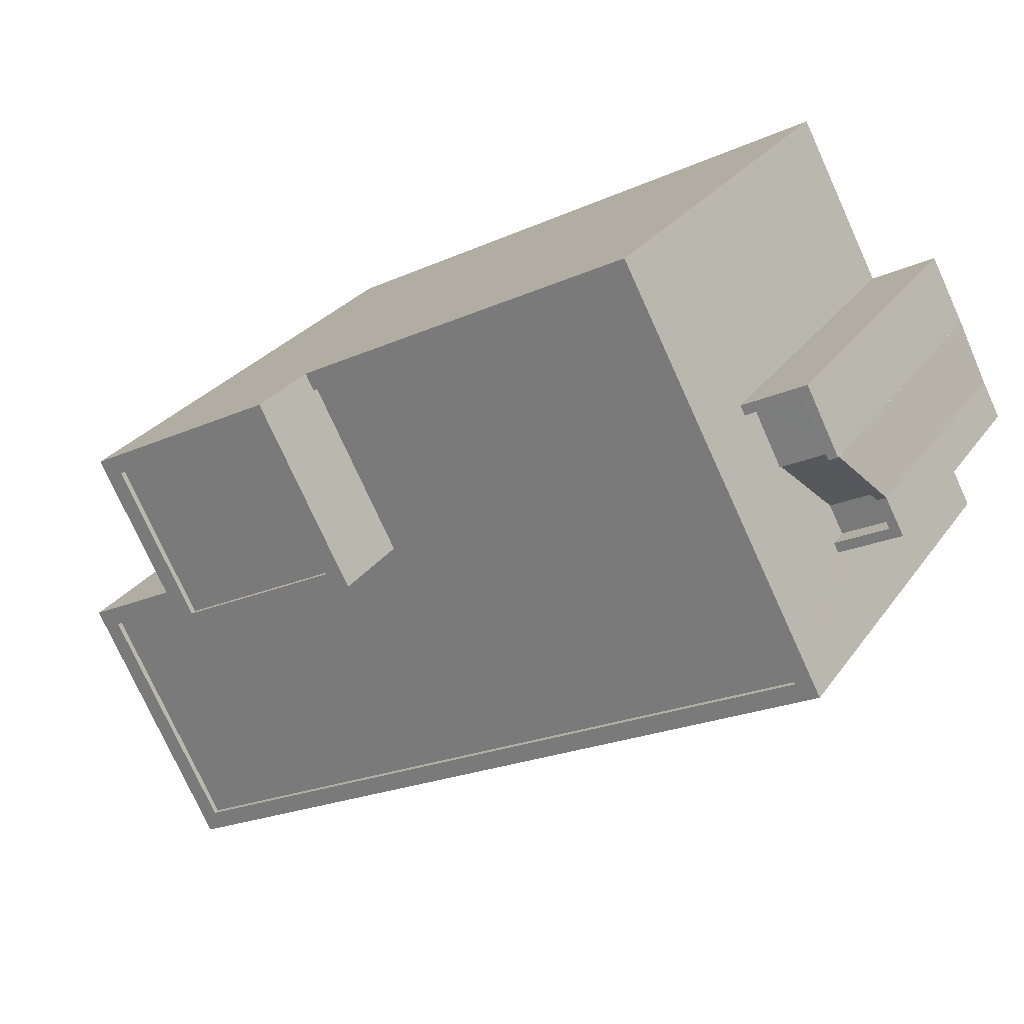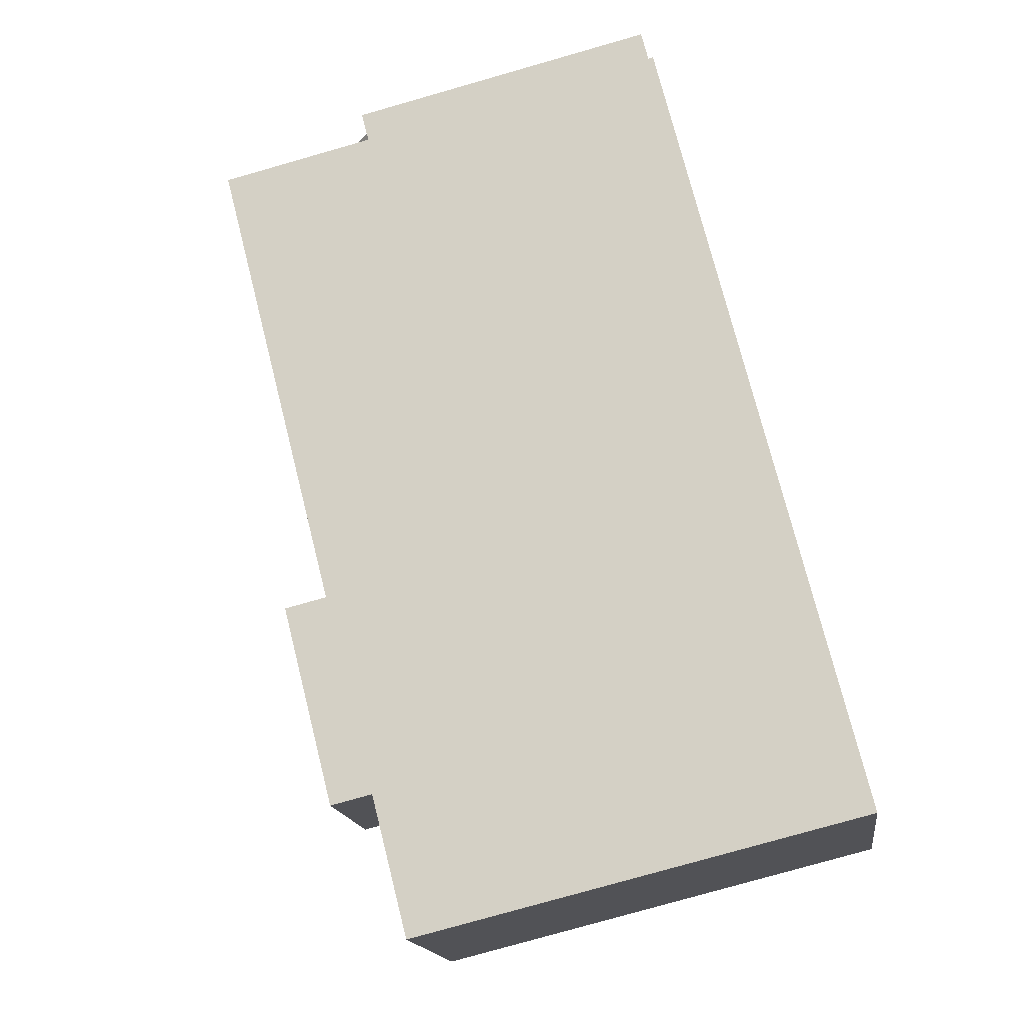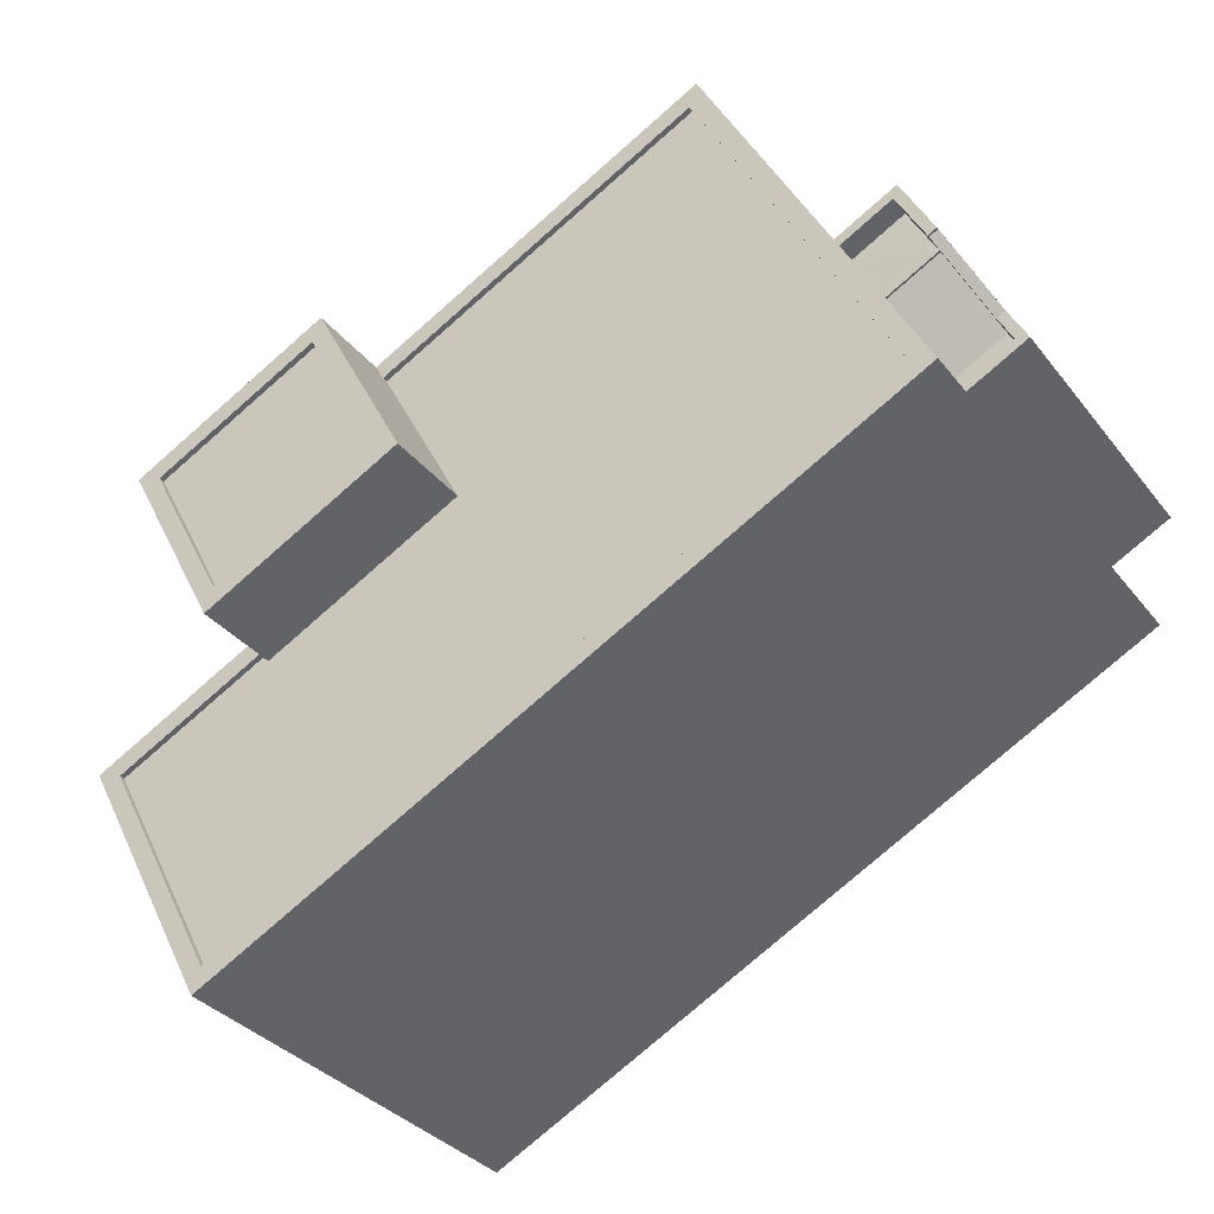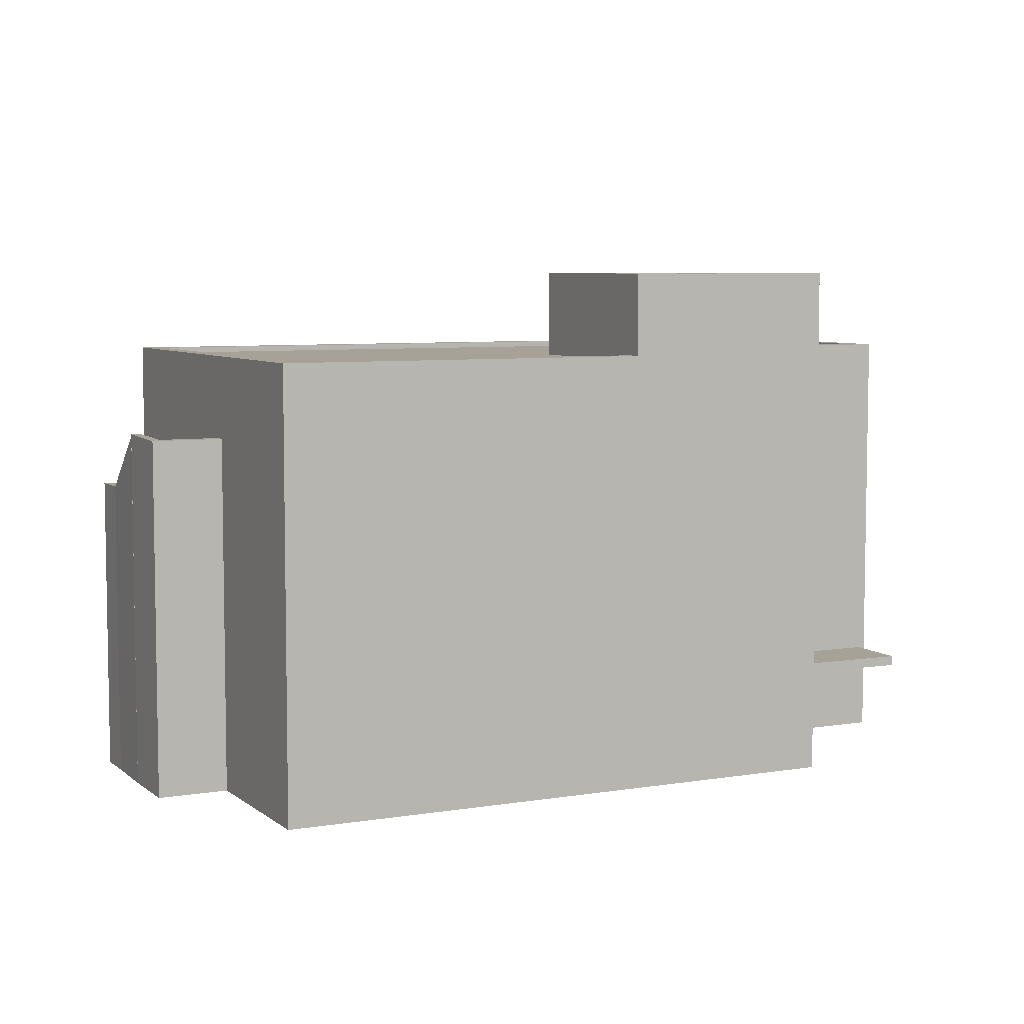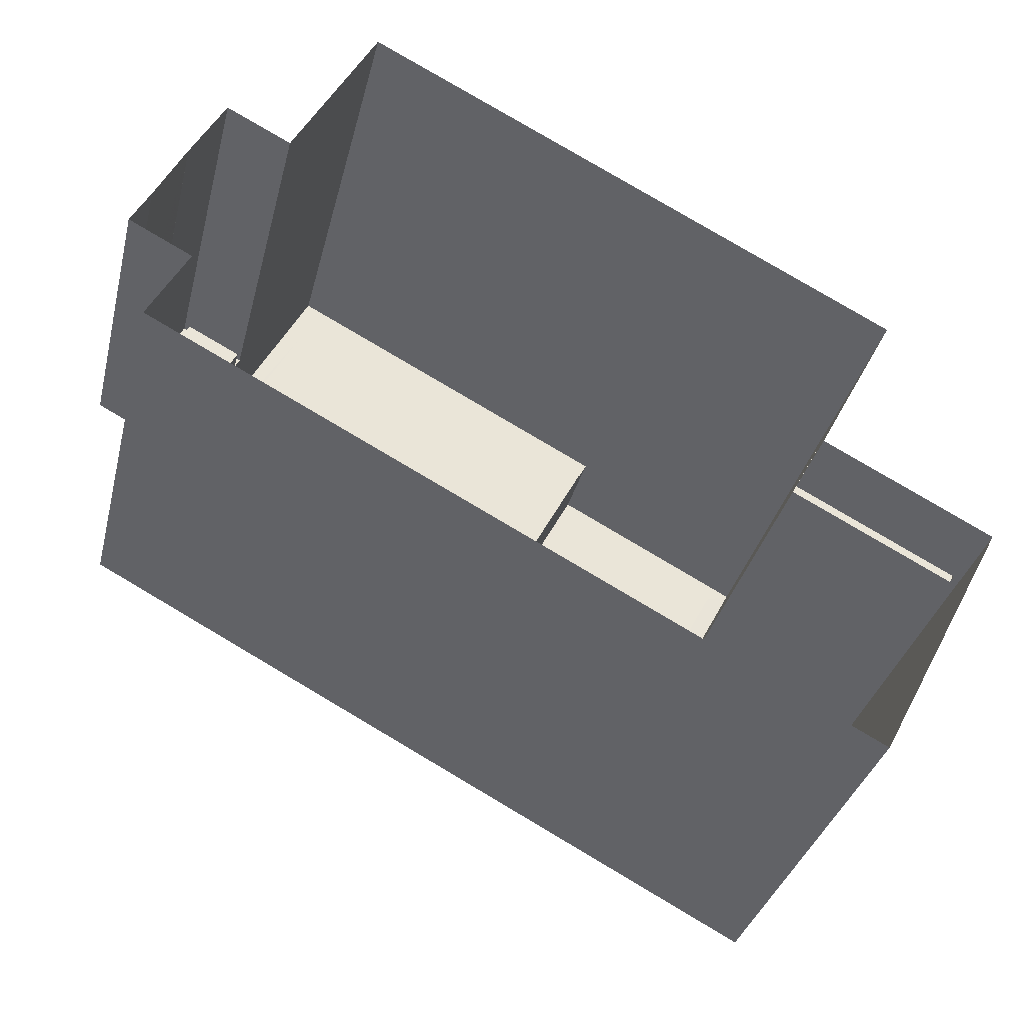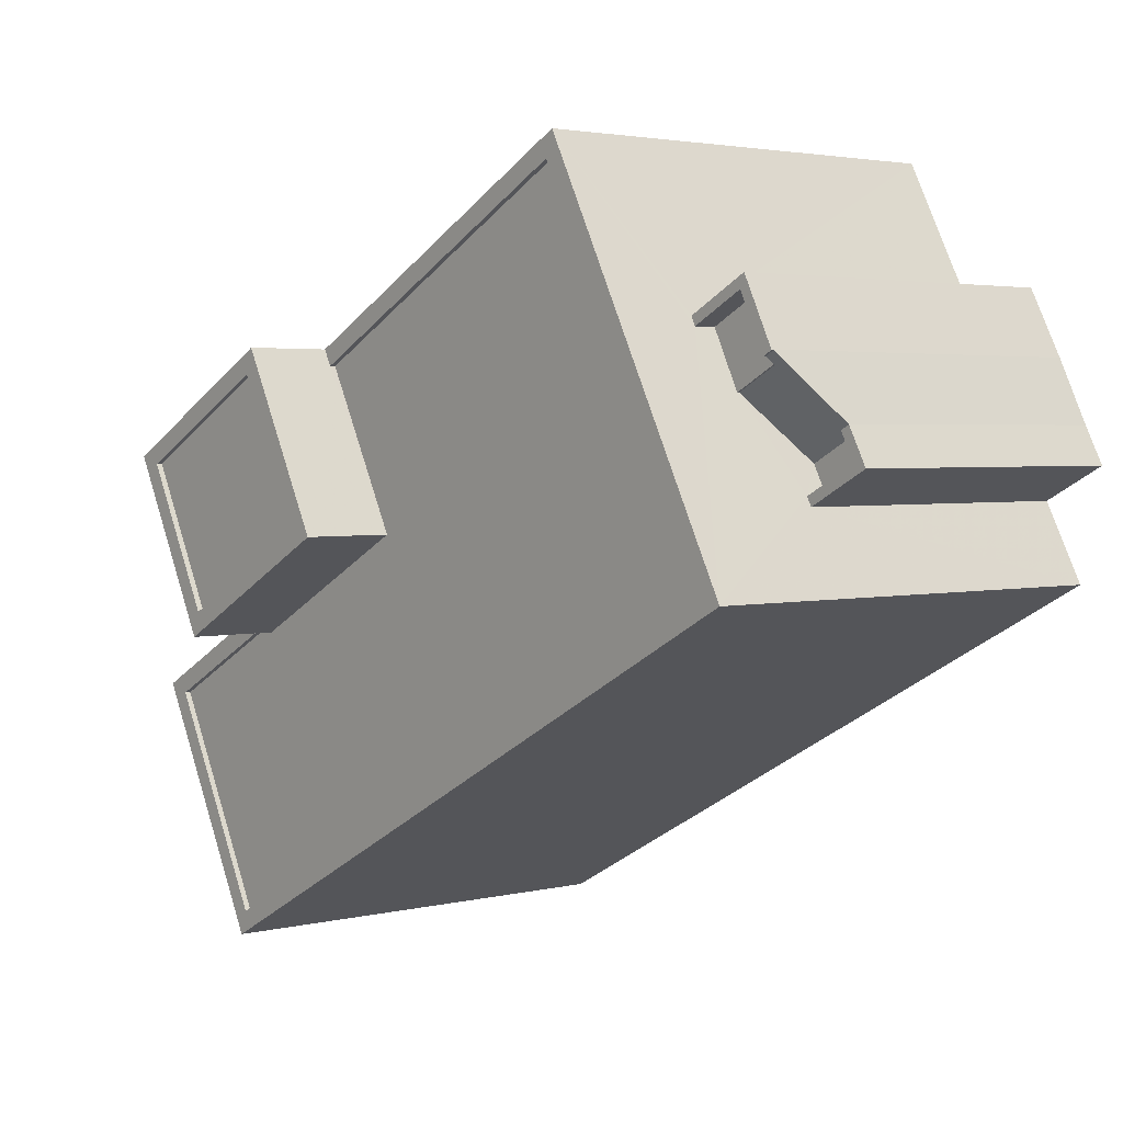
<metadata>
{"format":"obj","ext":"obj","renderer":"f3d","projection":"perspective","resolution":1024,"background":"white","views":[{"elev":26.9,"azim":27.3,"up":"+Y"},{"elev":-78.2,"azim":105.9,"up":"+Y"},{"elev":-33.2,"azim":31.7,"up":"+Y"},{"elev":6.4,"azim":-178.6,"up":"+Z"},{"elev":-33.6,"azim":166.6,"up":"+Y"},{"elev":2.9,"azim":50.1,"up":"+Y"}]}
</metadata>
<code>
v -7717 -3.949e+04 3.244
v -7747 -3.95e+04 3.24
v -7746 -3.949e+04 3.241
v -7753 -3.949e+04 3.24
v -7719 -3.948e+04 3.244
v -7717 -3.948e+04 3.244
v -7716 -3.948e+04 3.244
v -7718 -3.948e+04 3.244
v -7718 -3.948e+04 3.244
v -7726 -3.947e+04 3.244
v -7749 -3.948e+04 3.241
v -7722 -3.948e+04 3.244
v -7719 -3.947e+04 3.244
v -7753 -3.949e+04 6.787
v -7754 -3.949e+04 6.787
v -7747 -3.948e+04 6.788
v -7746 -3.949e+04 6.788
v -7753 -3.949e+04 7.237
v -7747 -3.948e+04 7.238
v -7754 -3.949e+04 7.237
v -7746 -3.949e+04 7.238
v -7738 -3.948e+04 26.55
v -7737 -3.948e+04 26.55
v -7741 -3.948e+04 26.55
v -7741 -3.948e+04 26.55
v -7748 -3.948e+04 26.3
v -7738 -3.948e+04 26.3
v -7741 -3.948e+04 26.3
v -7745 -3.949e+04 26.3
v -7749 -3.948e+04 26.55
v -7748 -3.948e+04 26.55
v -7745 -3.949e+04 26.55
v -7745 -3.949e+04 26.55
v -7737 -3.948e+04 22.65
v -7726 -3.947e+04 22.66
v -7740 -3.948e+04 22.65
v -7718 -3.949e+04 22.66
v -7752 -3.949e+04 22.65
v -7747 -3.95e+04 22.65
v -7745 -3.949e+04 22.65
v -7746 -3.949e+04 22.65
v -7753 -3.949e+04 22.9
v -7747 -3.95e+04 22.9
v -7752 -3.949e+04 22.9
v -7717 -3.949e+04 22.91
v -7718 -3.949e+04 22.91
v -7746 -3.949e+04 22.9
v -7741 -3.948e+04 22.9
v -7726 -3.947e+04 22.91
v -7726 -3.947e+04 22.91
v -7740 -3.948e+04 22.9
v -7746 -3.949e+04 22.9
v -7747 -3.95e+04 22.9
v -7717 -3.948e+04 15.68
v -7718 -3.948e+04 18.22
v -7718 -3.948e+04 15.67
v -7721 -3.948e+04 18.21
v -7719 -3.948e+04 15.67
v -7717 -3.948e+04 16.68
v -7717 -3.948e+04 16.68
v -7718 -3.948e+04 19.22
v -7717 -3.948e+04 16.68
v -7718 -3.948e+04 19.24
v -7718 -3.948e+04 19.22
v -7718 -3.948e+04 19.24
v -7717 -3.948e+04 15.68
v -7717 -3.948e+04 15.68
v -7716 -3.948e+04 15.67
v -7719 -3.948e+04 15.66
v -7719 -3.948e+04 15.67
v -7717 -3.948e+04 16.68
v -7717 -3.948e+04 16.68
v -7716 -3.948e+04 16.67
v -7716 -3.948e+04 16.67
v -7719 -3.948e+04 16.66
v -7719 -3.948e+04 16.66
v -7722 -3.948e+04 18.24
v -7721 -3.948e+04 18.31
v -7718 -3.948e+04 18.32
v -7720 -3.947e+04 18.25
v -7718 -3.948e+04 19.32
v -7718 -3.948e+04 19.32
v -7720 -3.947e+04 19.25
v -7719 -3.947e+04 19.24
v -7722 -3.948e+04 19.23
v -7722 -3.948e+04 19.24
f 1 2 3
f 2 4 3
f 5 6 7
f 5 1 3
f 6 8 9
f 10 3 11
f 8 12 13
f 12 3 10
f 8 6 5
f 12 5 3
f 12 8 5
f 14 15 16
f 17 14 16
f 18 19 20
f 18 21 19
f 22 23 24
f 25 22 24
f 26 27 28
f 26 29 27
f 25 24 30
f 31 25 30
f 32 33 23
f 22 32 23
f 32 30 33
f 32 31 30
f 34 35 36
f 35 34 37
f 38 39 40
f 41 38 40
f 39 37 34
f 39 34 40
f 42 43 44
f 43 45 46
f 42 44 47
f 48 49 50
f 49 45 50
f 51 49 48
f 47 44 52
f 46 45 49
f 53 43 46
f 43 53 44
f 54 55 56
f 56 57 58
f 56 55 57
f 59 60 61
f 60 62 61
f 62 63 64
f 64 63 65
f 61 62 64
f 66 67 68
f 68 56 69
f 56 70 69
f 68 67 56
f 71 72 73
f 71 73 74
f 73 75 74
f 73 76 75
f 77 78 79
f 80 77 79
f 81 82 83
f 82 84 83
f 83 85 86
f 83 84 85
f 16 15 20
f 19 16 20
f 18 20 15
f 14 18 15
f 3 17 16
f 11 3 16
f 40 33 52
f 11 19 30
f 47 33 30
f 19 21 47
f 41 40 52
f 11 16 19
f 47 52 33
f 19 47 30
f 33 40 34
f 23 33 34
f 48 24 51
f 24 23 51
f 51 34 36
f 51 23 34
f 31 26 28
f 25 31 28
f 25 28 27
f 22 25 27
f 32 27 29
f 32 22 27
f 32 29 26
f 31 32 26
f 18 42 47
f 42 18 4
f 4 14 3
f 47 21 18
f 3 14 17
f 18 14 4
f 12 10 85
f 5 75 1
f 10 50 85
f 58 69 70
f 75 45 1
f 86 50 45
f 85 50 86
f 77 86 78
f 78 76 57
f 76 58 57
f 69 58 76
f 45 75 76
f 86 45 78
f 45 76 78
f 1 43 2
f 1 45 43
f 43 42 4
f 2 43 4
f 30 24 48
f 30 48 11
f 48 10 11
f 48 50 10
f 51 35 49
f 51 36 35
f 46 35 37
f 46 49 35
f 53 37 39
f 53 46 37
f 44 53 39
f 38 44 39
f 41 44 38
f 41 52 44
f 70 56 58
f 67 59 55
f 67 55 54
f 59 61 55
f 66 60 59
f 67 66 59
f 65 63 9
f 8 65 9
f 62 6 9
f 63 62 9
f 6 74 7
f 74 62 71
f 6 62 74
f 7 75 5
f 7 74 75
f 54 56 67
f 62 72 71
f 62 60 72
f 68 73 66
f 66 73 60
f 73 72 60
f 76 73 68
f 69 76 68
f 64 65 82
f 65 8 13
f 65 84 82
f 65 13 84
f 85 84 13
f 12 85 13
f 55 79 57
f 57 79 78
f 61 64 82
f 55 61 79
f 79 61 81
f 61 82 81
f 86 80 83
f 86 77 80
f 79 83 80
f 79 81 83

</code>
